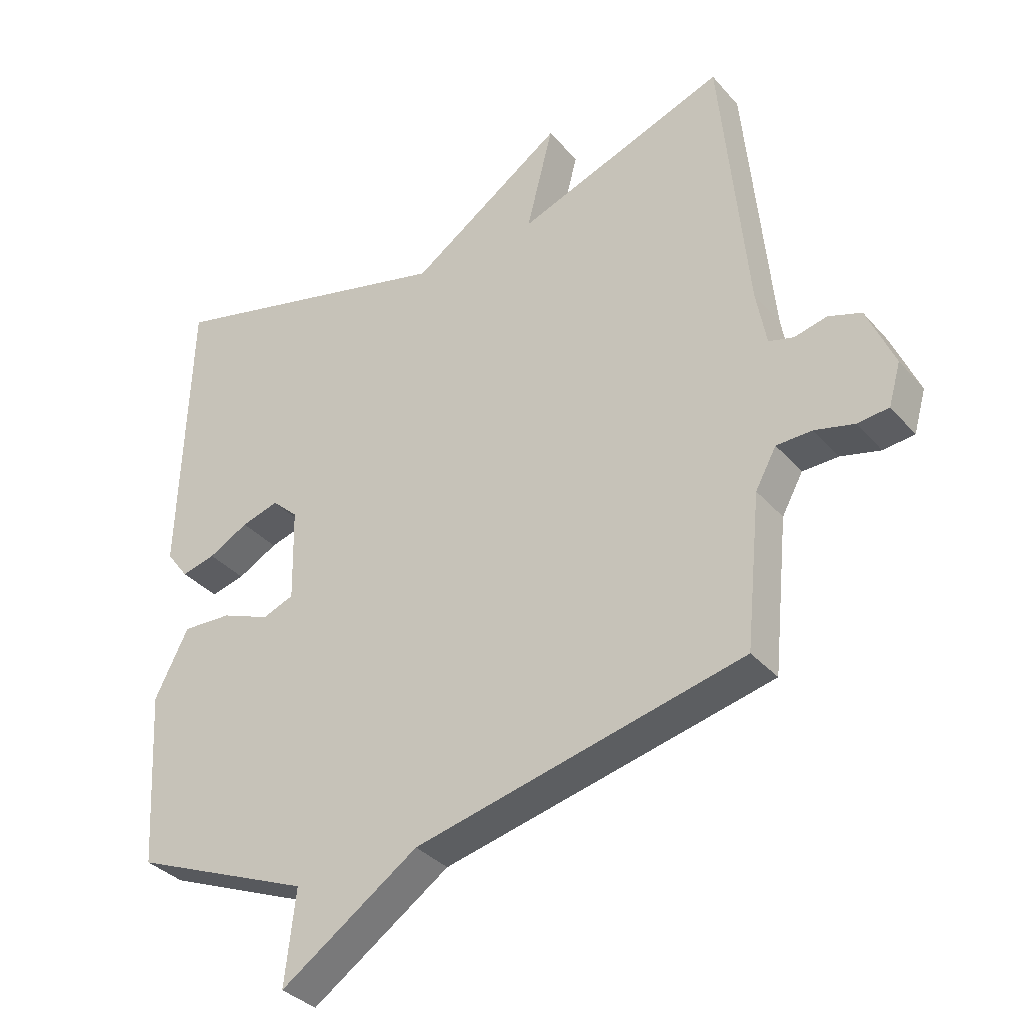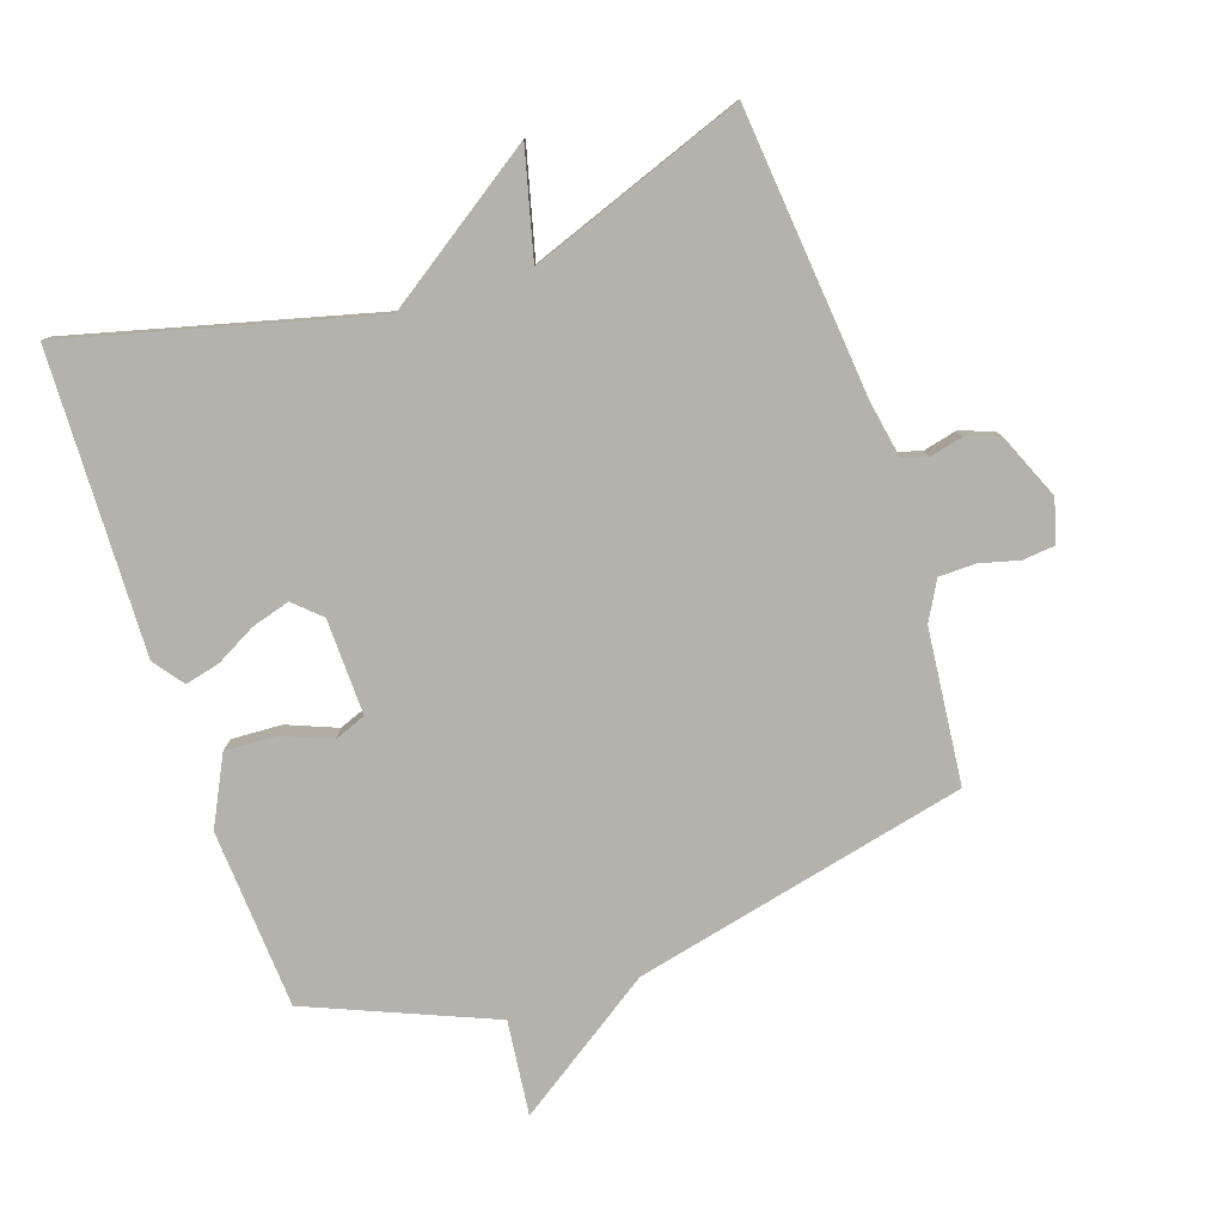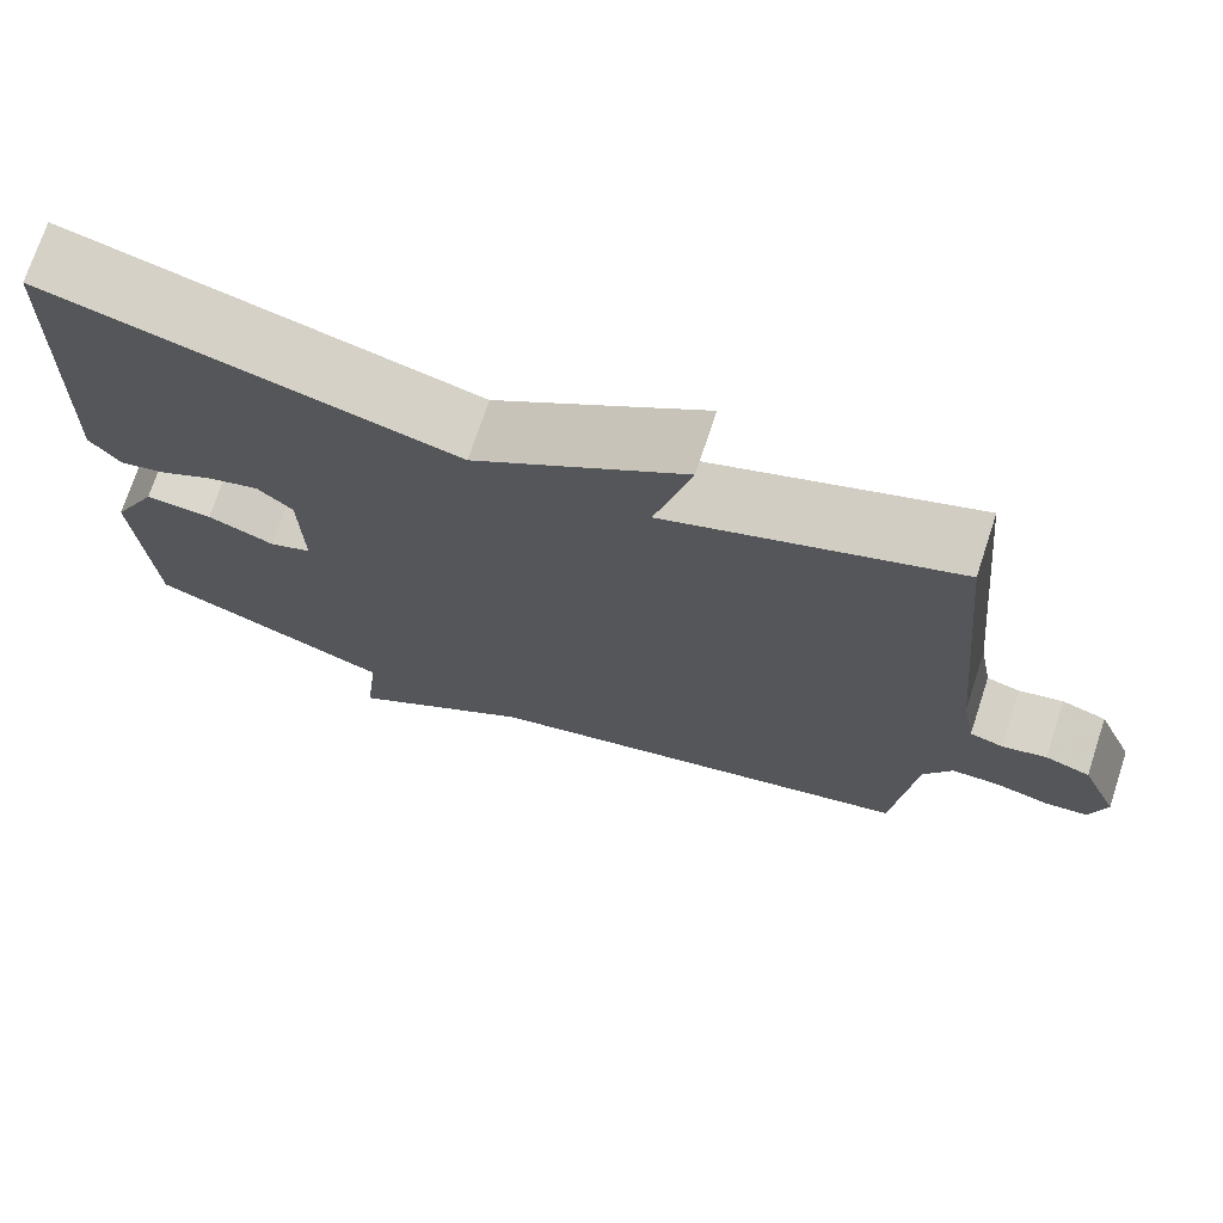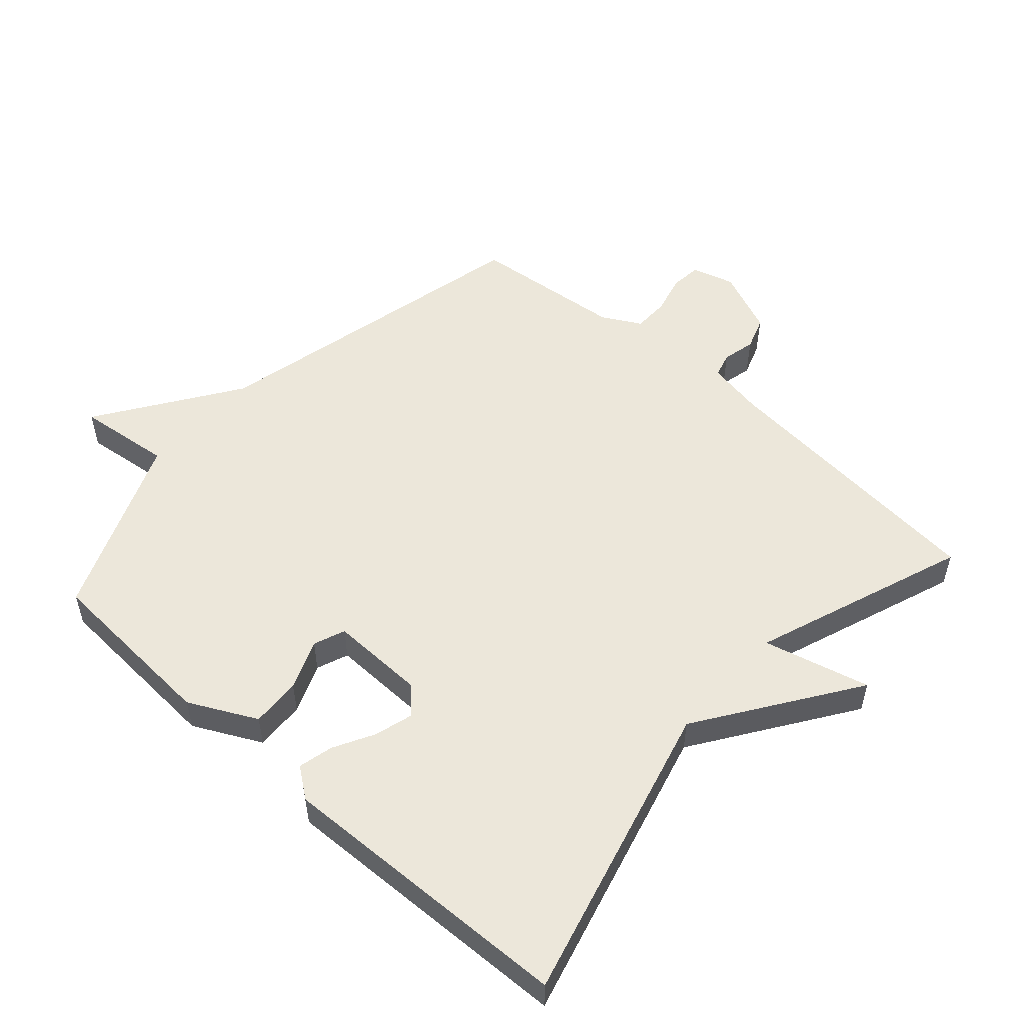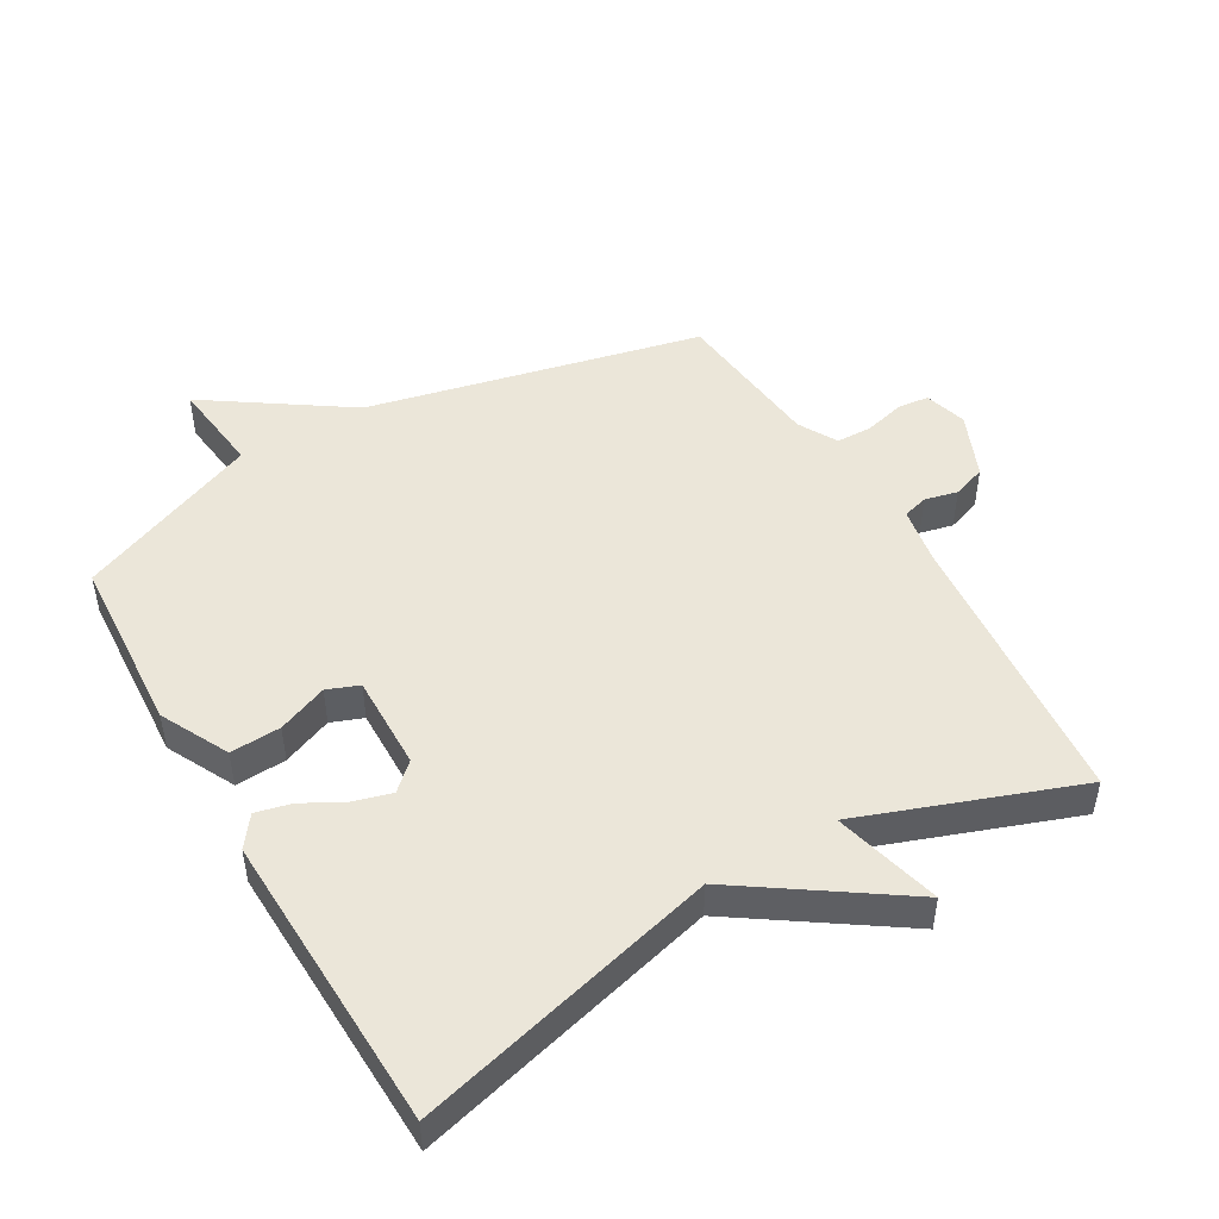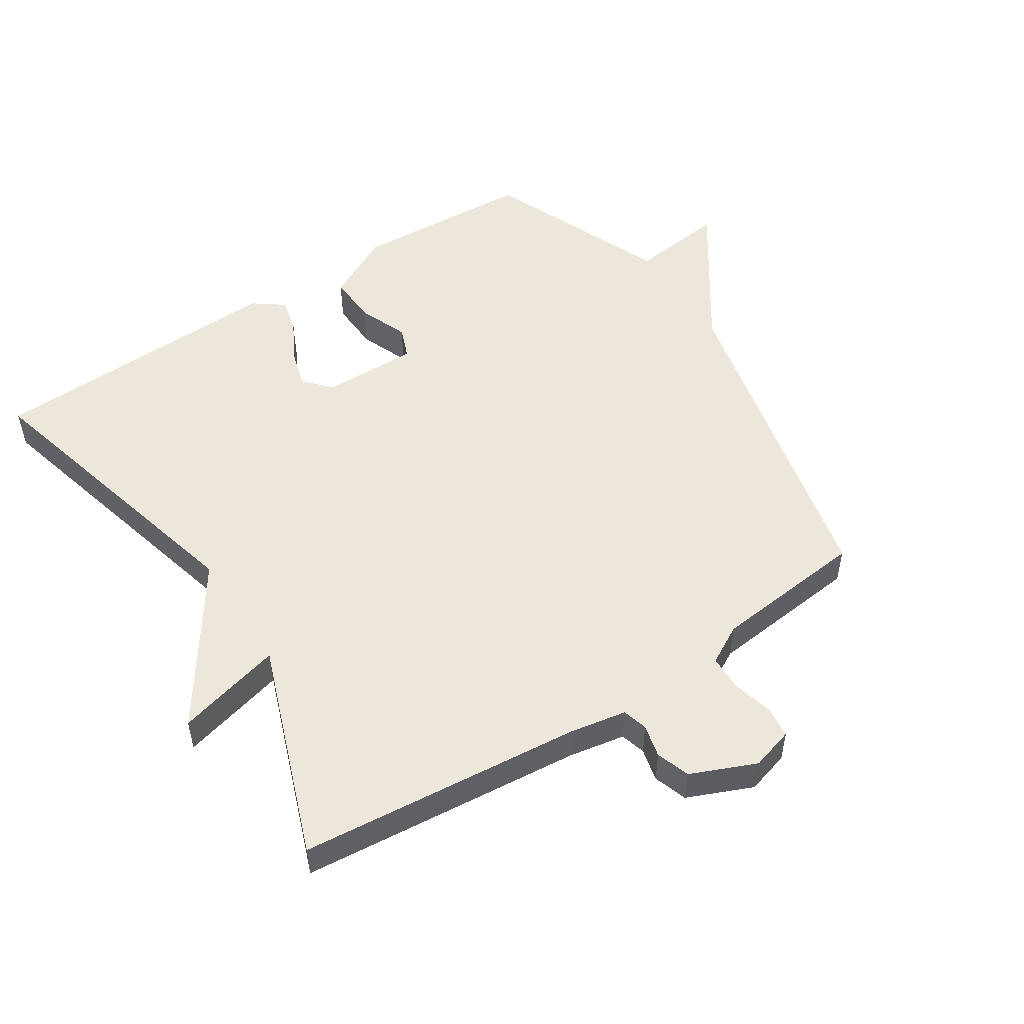
<metadata>
{"format":"obj","ext":"obj","renderer":"f3d","projection":"perspective","resolution":1024,"background":"white","views":[{"elev":-34.9,"azim":34.9,"up":"+Z"},{"elev":-79.4,"azim":18.7,"up":"+Y"},{"elev":72.8,"azim":18.2,"up":"+Z"},{"elev":52.9,"azim":-48.2,"up":"+Y"},{"elev":48.2,"azim":-30.2,"up":"+Y"},{"elev":52.0,"azim":57.0,"up":"+Y"}]}
</metadata>
<code>
v 0.5 0.07 0.5
v 0.542 0.07 0.06
v 0.558 0.07 -0.028
v 0.597 0.07 -0.039
v 0.648 0.07 -0.027
v 0.7 0.07 -0.045
v 0.743 0.07 -0.146
v 0.724 0.07 -0.212
v 0.675 0.07 -0.217
v 0.613 0.07 -0.201
v 0.557 0.07 -0.202
v 0.524 0.07 -0.262
v 0.5 0.07 -0.5
v -0.017 0.07 -0.618
v -0.234 0.07 -0.765
v -0.217 0.07 -0.618
v -0.5 0.07 -0.5
v -0.517 0.07 -0.222
v -0.464 0.07 -0.117
v -0.386 0.07 -0.121
v -0.309 0.07 -0.152
v -0.26 0.07 -0.133
v -0.263 0.07 0.015
v -0.304 0.07 0.053
v -0.363 0.07 0.036
v -0.426 0.07 0.002
v -0.48 0.07 -0.011
v -0.515 0.07 0.036
v -0.5 0.07 0.5
v -0.032 0.07 0.379
v 0.21 0.07 0.544
v 0.168 0.07 0.379
v 0.5 0 0.5
v 0.542 0 0.06
v 0.558 0 -0.028
v 0.597 0 -0.039
v 0.648 0 -0.027
v 0.7 0 -0.045
v 0.743 0 -0.146
v 0.724 0 -0.212
v 0.675 0 -0.217
v 0.613 0 -0.201
v 0.557 0 -0.202
v 0.524 0 -0.262
v 0.5 0 -0.5
v -0.017 0 -0.618
v -0.234 0 -0.765
v -0.217 0 -0.618
v -0.5 0 -0.5
v -0.517 0 -0.222
v -0.464 0 -0.117
v -0.386 0 -0.121
v -0.309 0 -0.152
v -0.26 0 -0.133
v -0.263 0 0.015
v -0.304 0 0.053
v -0.363 0 0.036
v -0.426 0 0.002
v -0.48 0 -0.011
v -0.515 0 0.036
v -0.5 0 0.5
v -0.032 0 0.379
v 0.21 0 0.544
v 0.168 0 0.379
f 30 31 32
f 28 29 30
f 27 28 30
f 26 27 30
f 25 26 30
f 24 25 30 32
f 32 1 2
f 24 32 2
f 23 24 2
f 19 20 21
f 18 19 21
f 17 18 21
f 16 17 21
f 16 21 22
f 14 15 16
f 22 23 2
f 16 22 2
f 14 16 2
f 13 14 2
f 12 13 2
f 8 9 10
f 7 8 10
f 6 7 10
f 5 6 10
f 4 5 10
f 3 4 10 11
f 2 3 11 12
f 64 63 62
f 62 61 60
f 62 60 59
f 62 59 58
f 62 58 57
f 64 62 57 56
f 34 33 64
f 34 64 56
f 34 56 55
f 53 52 51
f 53 51 50
f 53 50 49
f 53 49 48
f 54 53 48
f 48 47 46
f 34 55 54
f 34 54 48
f 34 48 46
f 34 46 45
f 34 45 44
f 42 41 40
f 42 40 39
f 42 39 38
f 42 38 37
f 42 37 36
f 43 42 36 35
f 44 43 35 34
f 1 33 34 2
f 2 34 35 3
f 3 35 36 4
f 4 36 37 5
f 5 37 38 6
f 6 38 39 7
f 7 39 40 8
f 8 40 41 9
f 9 41 42 10
f 10 42 43 11
f 11 43 44 12
f 12 44 45 13
f 13 45 46 14
f 14 46 47 15
f 15 47 48 16
f 16 48 49 17
f 17 49 50 18
f 18 50 51 19
f 19 51 52 20
f 20 52 53 21
f 21 53 54 22
f 22 54 55 23
f 23 55 56 24
f 24 56 57 25
f 25 57 58 26
f 26 58 59 27
f 27 59 60 28
f 28 60 61 29
f 29 61 62 30
f 30 62 63 31
f 31 63 64 32
f 32 64 33 1

</code>
